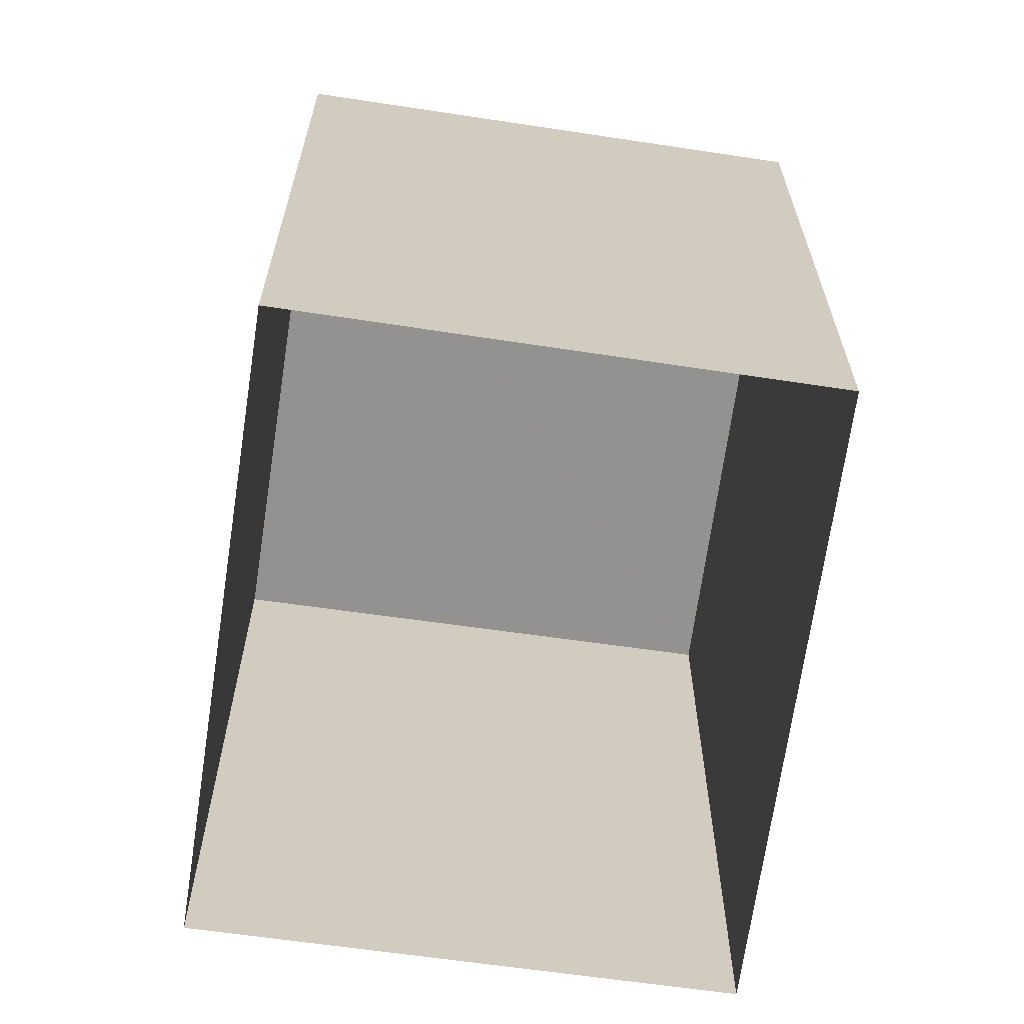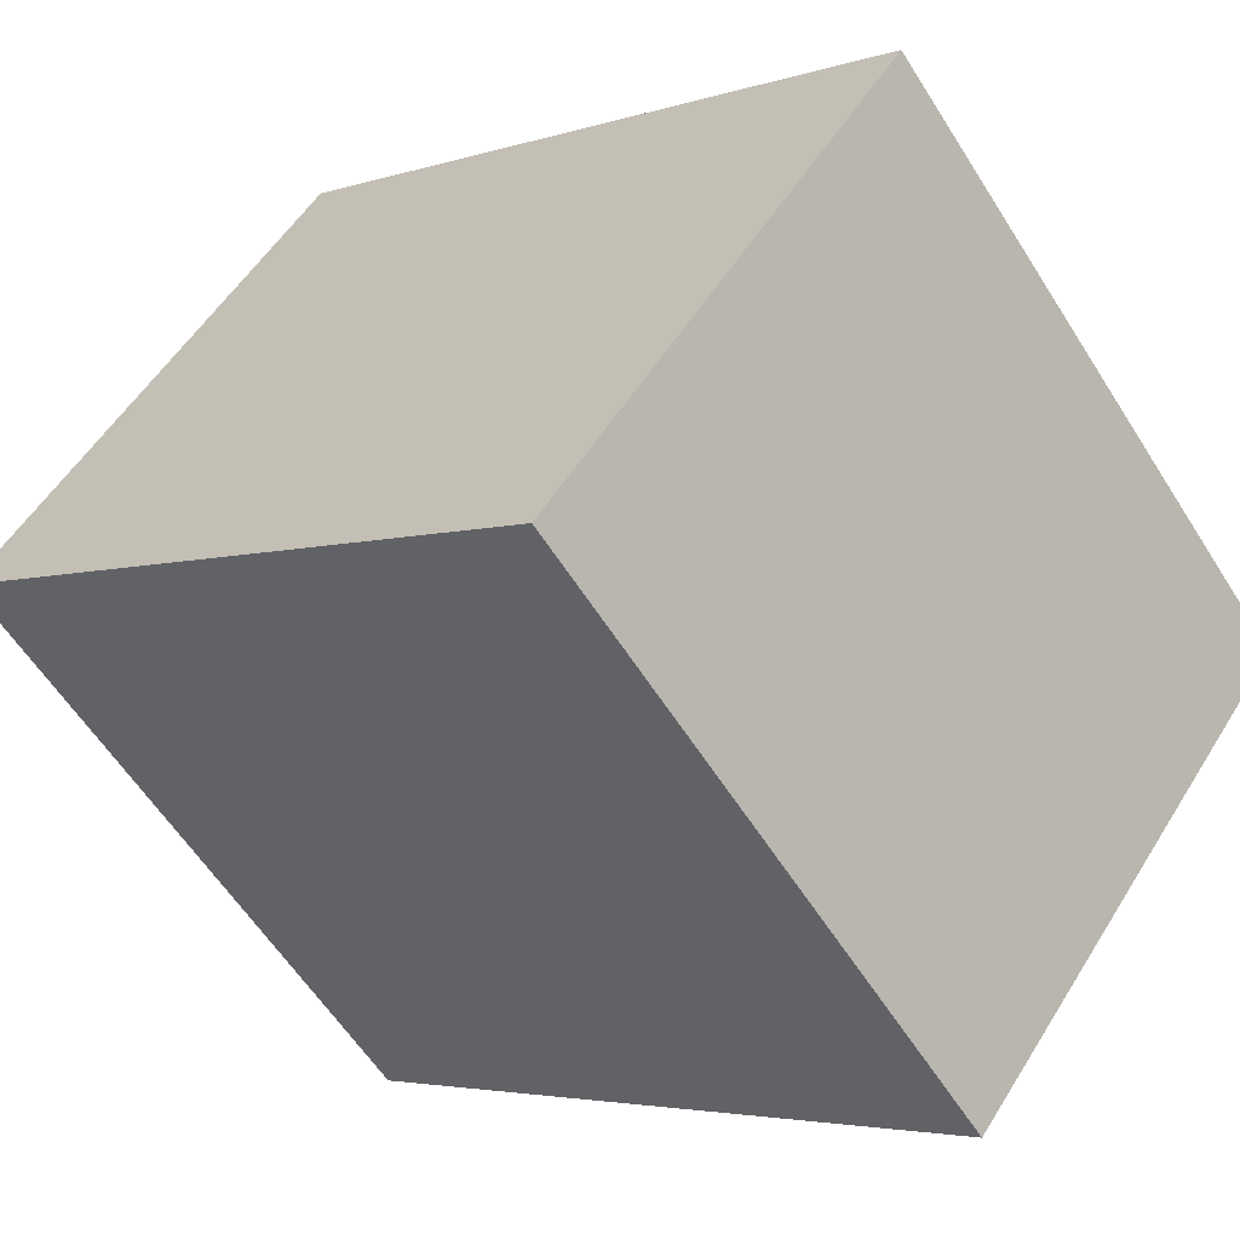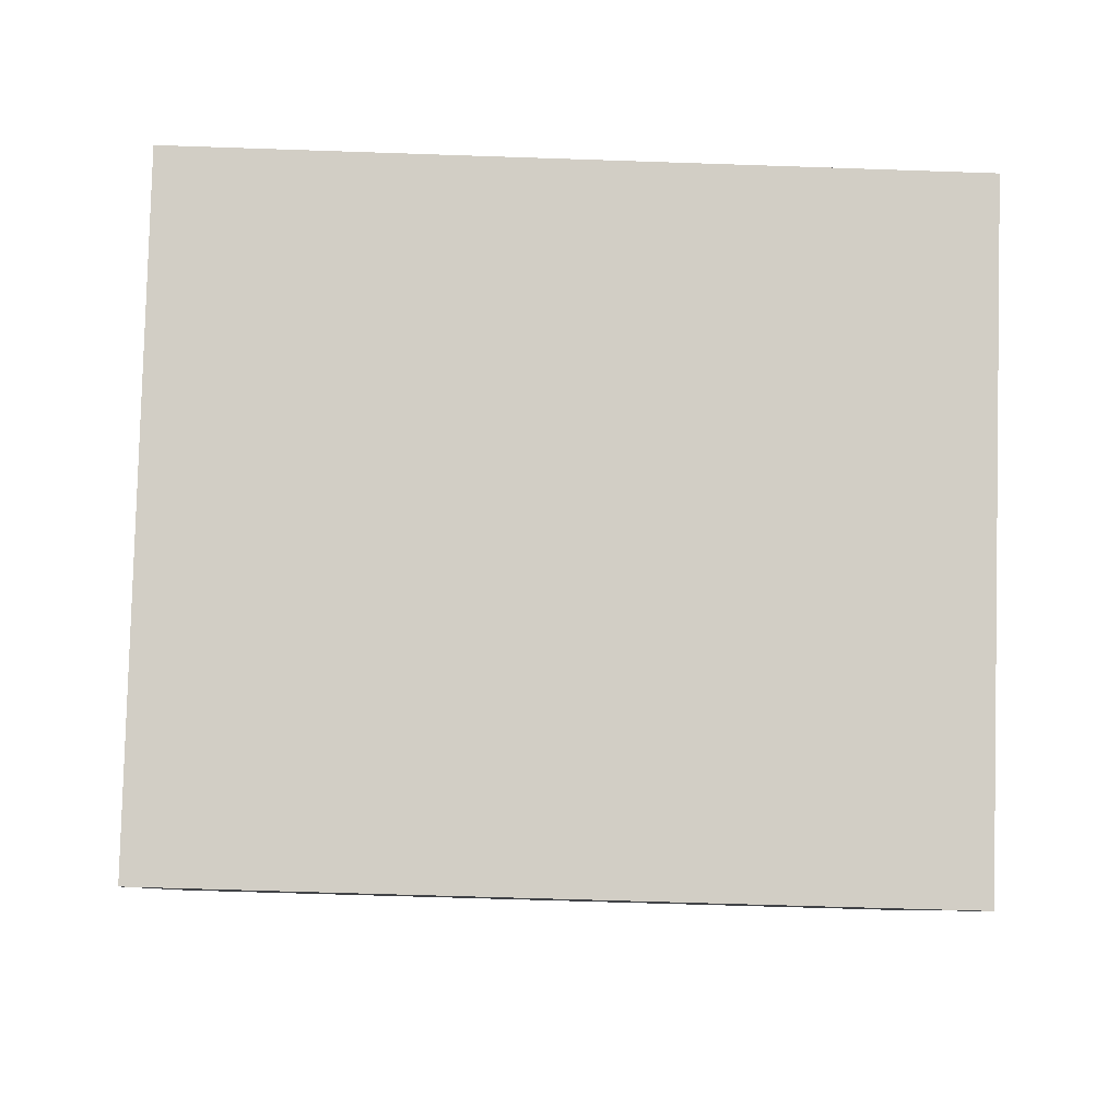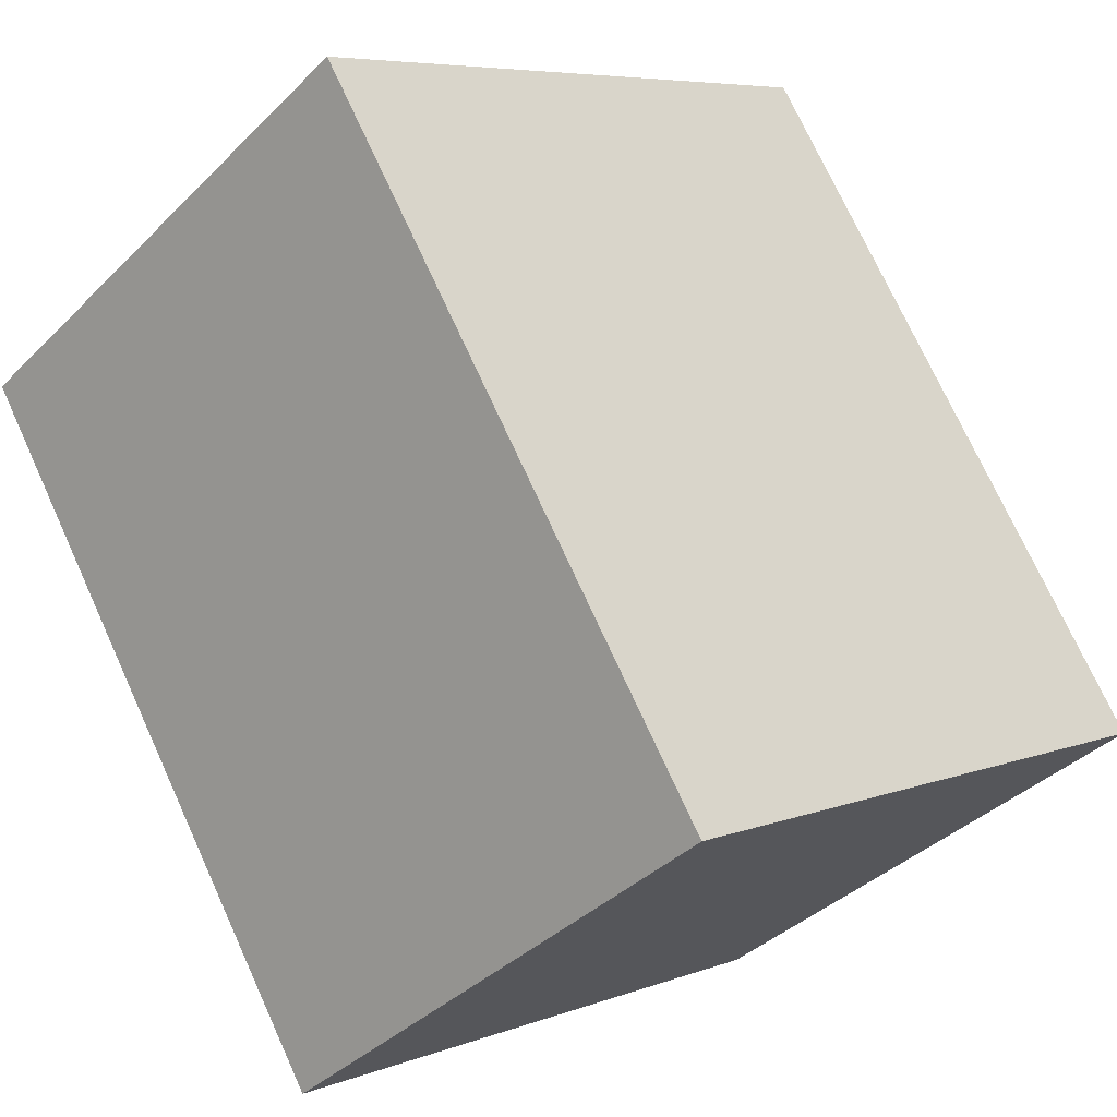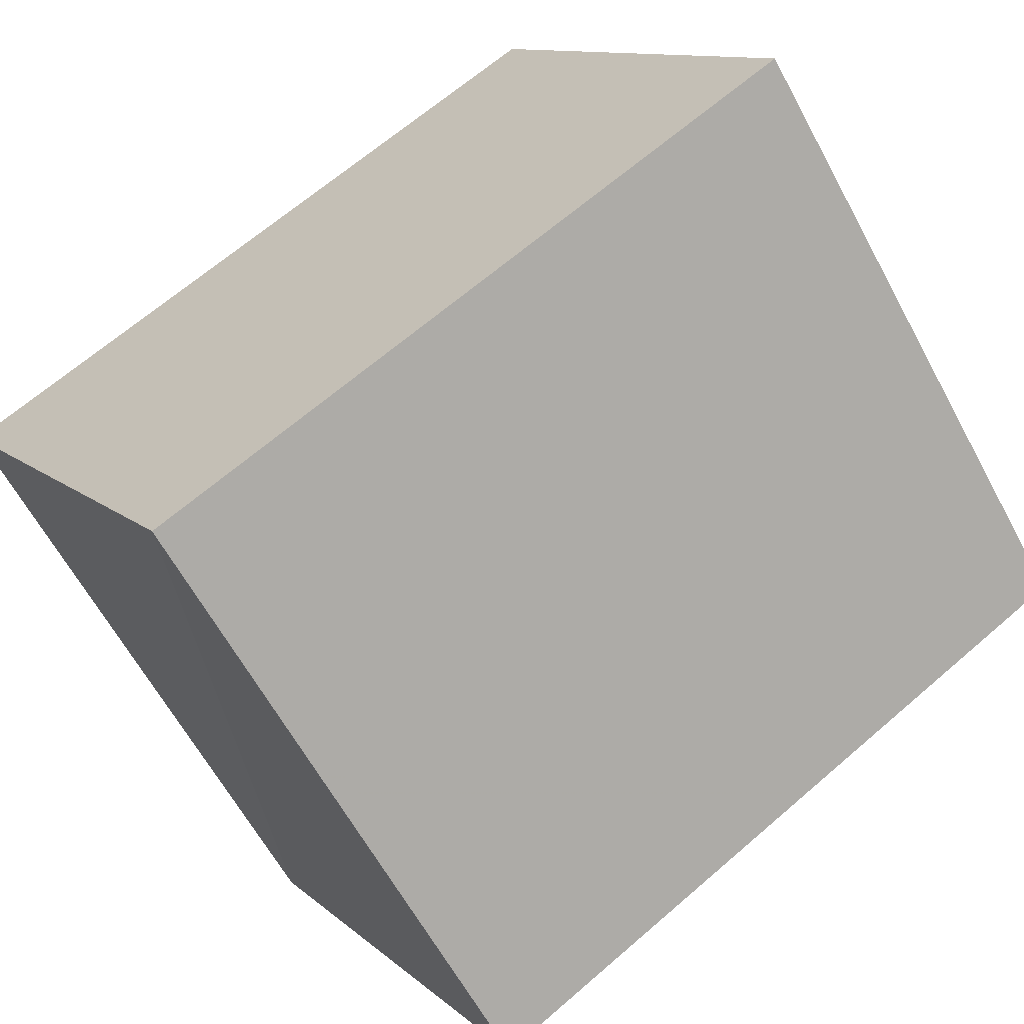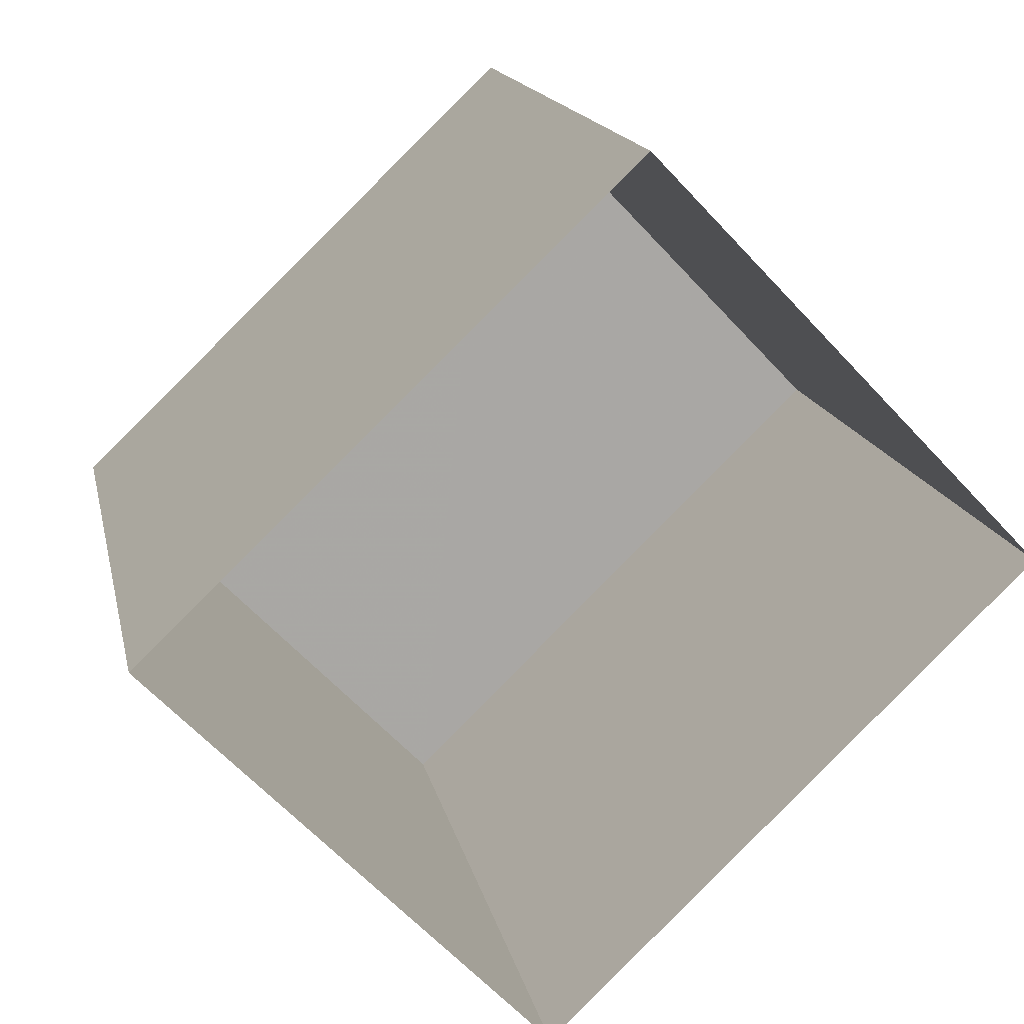
<metadata>
{"format":"obj","ext":"obj","renderer":"f3d","projection":"perspective","resolution":1024,"background":"white","views":[{"elev":-66.4,"azim":-142.2,"up":"+Z"},{"elev":-3.7,"azim":-42.4,"up":"+Y"},{"elev":-53.1,"azim":-92.2,"up":"+Y"},{"elev":73.2,"azim":-24.4,"up":"+Y"},{"elev":65.4,"azim":48.8,"up":"+Y"},{"elev":15.4,"azim":168.8,"up":"+Y"}]}
</metadata>
<code>
v -2.236e+05 -1.276e+05 16.82
v -2.236e+05 -1.276e+05 16.82
v -2.236e+05 -1.276e+05 16.82
v -2.236e+05 -1.276e+05 16.82
v -2.236e+05 -1.276e+05 19.86
v -2.236e+05 -1.276e+05 19.86
v -2.236e+05 -1.276e+05 19.86
v -2.236e+05 -1.276e+05 19.86
f 1 2 3
f 1 4 2
f 5 6 7
f 5 8 6
f 6 4 1
f 6 8 4
f 5 3 2
f 5 7 3
f 8 2 4
f 8 5 2
f 6 1 3
f 7 6 3

</code>
